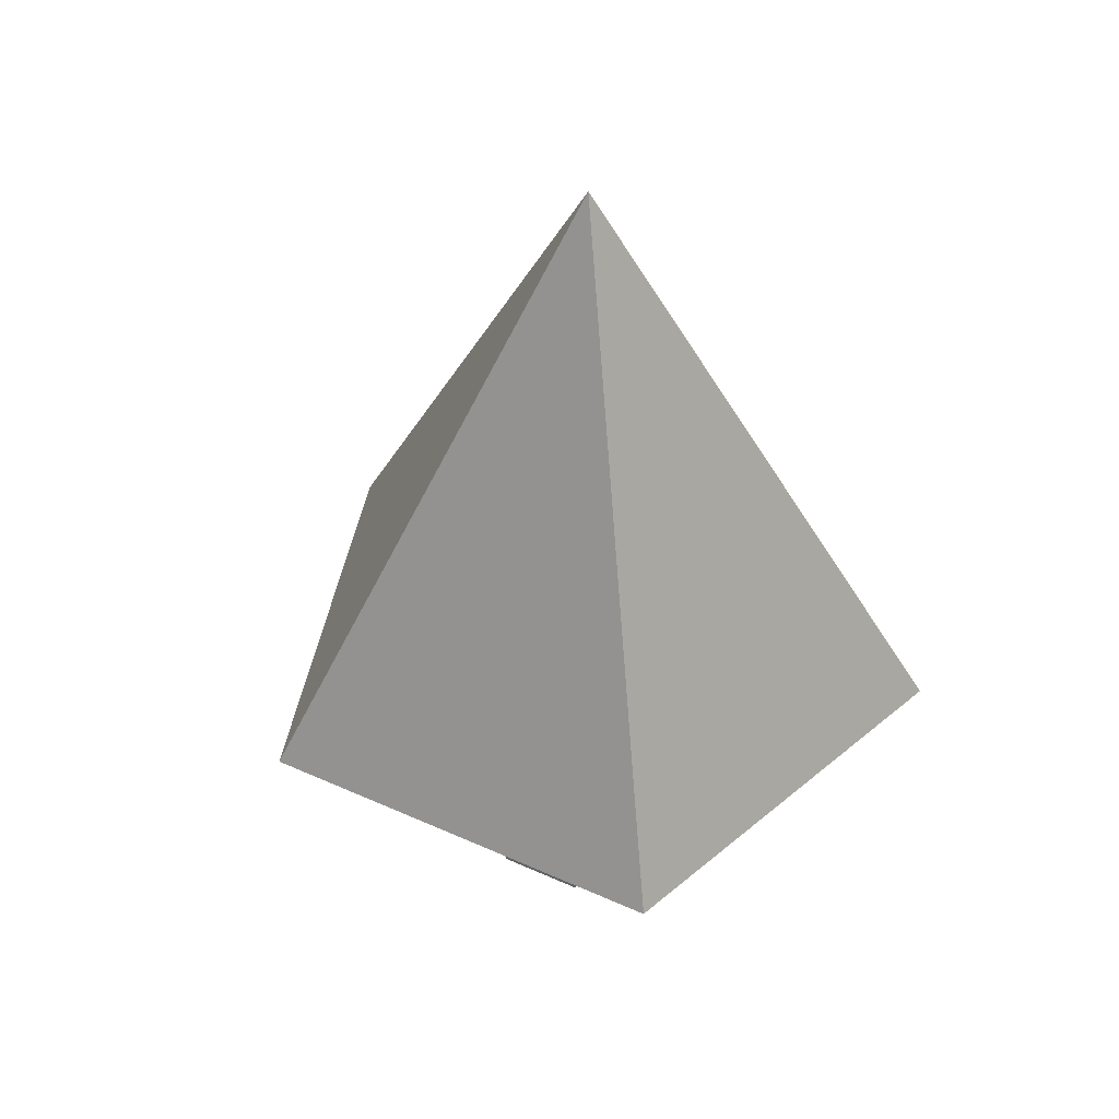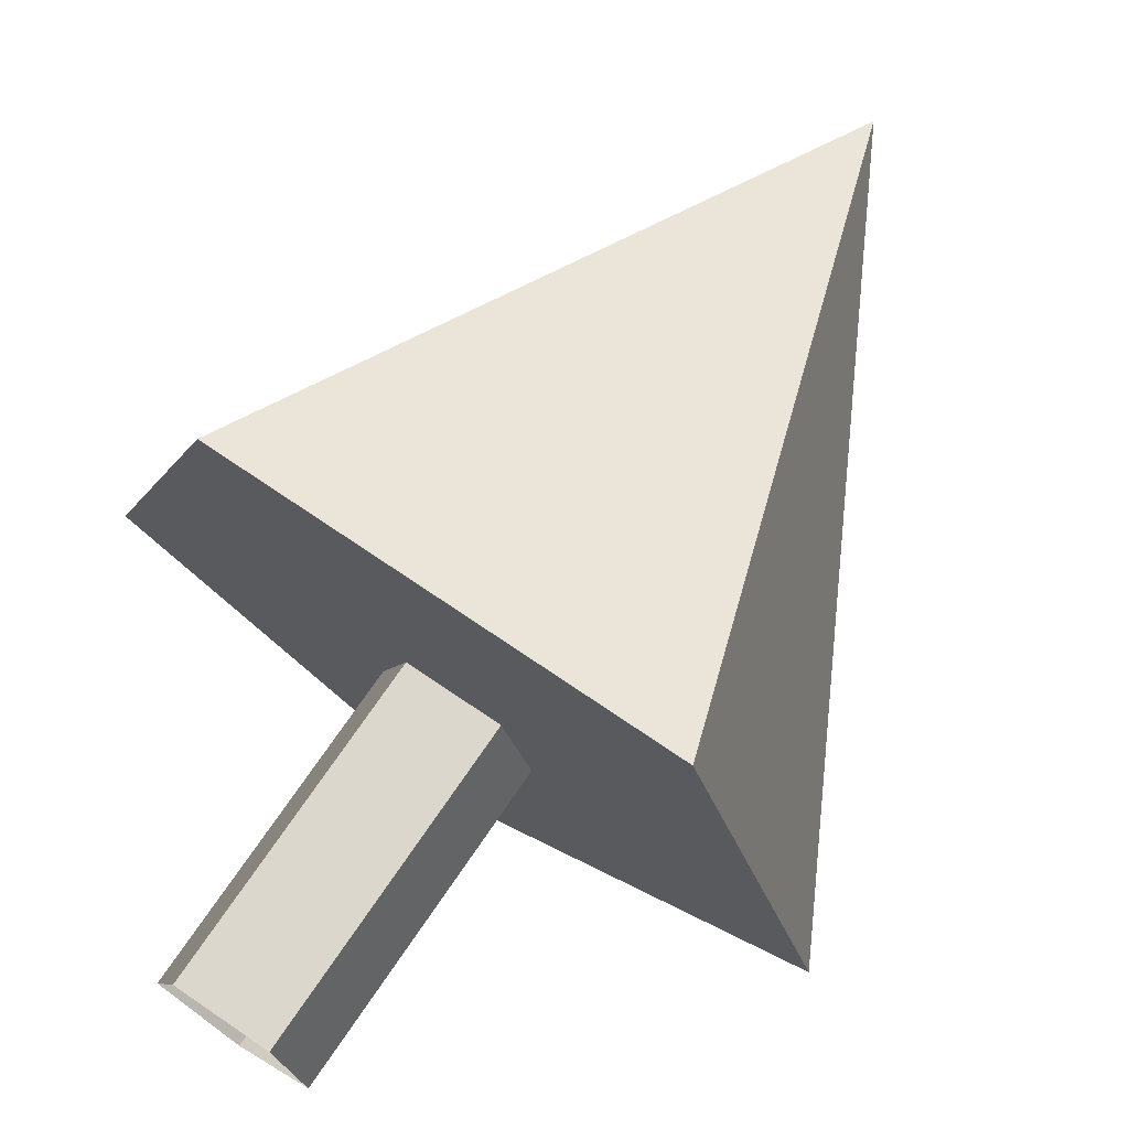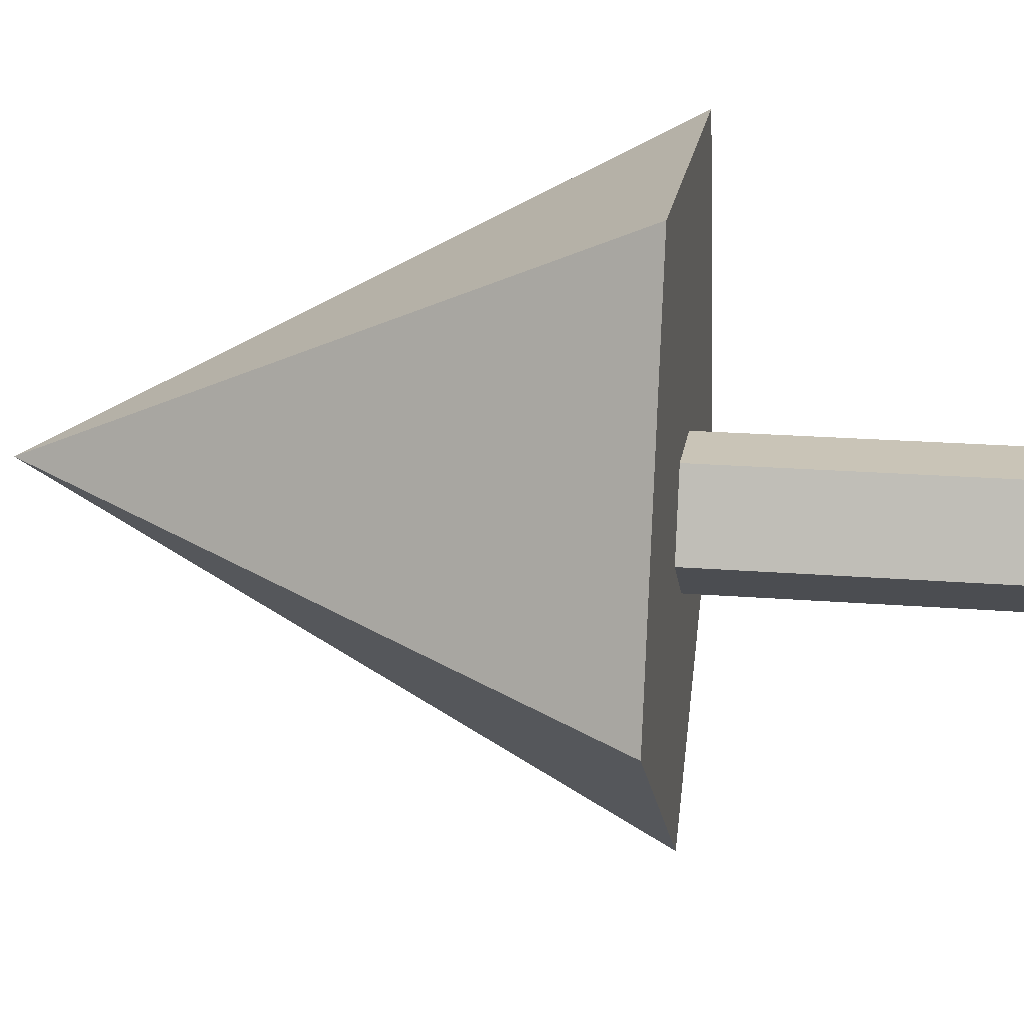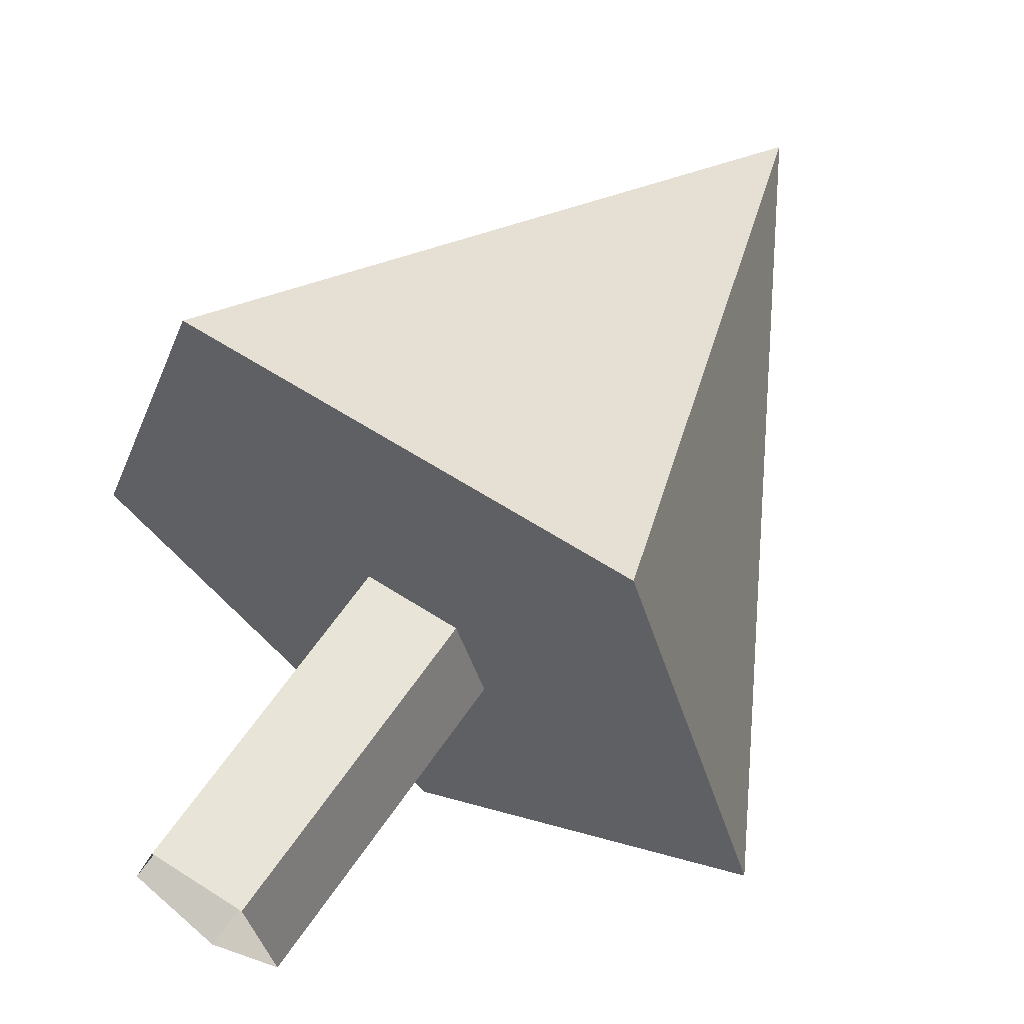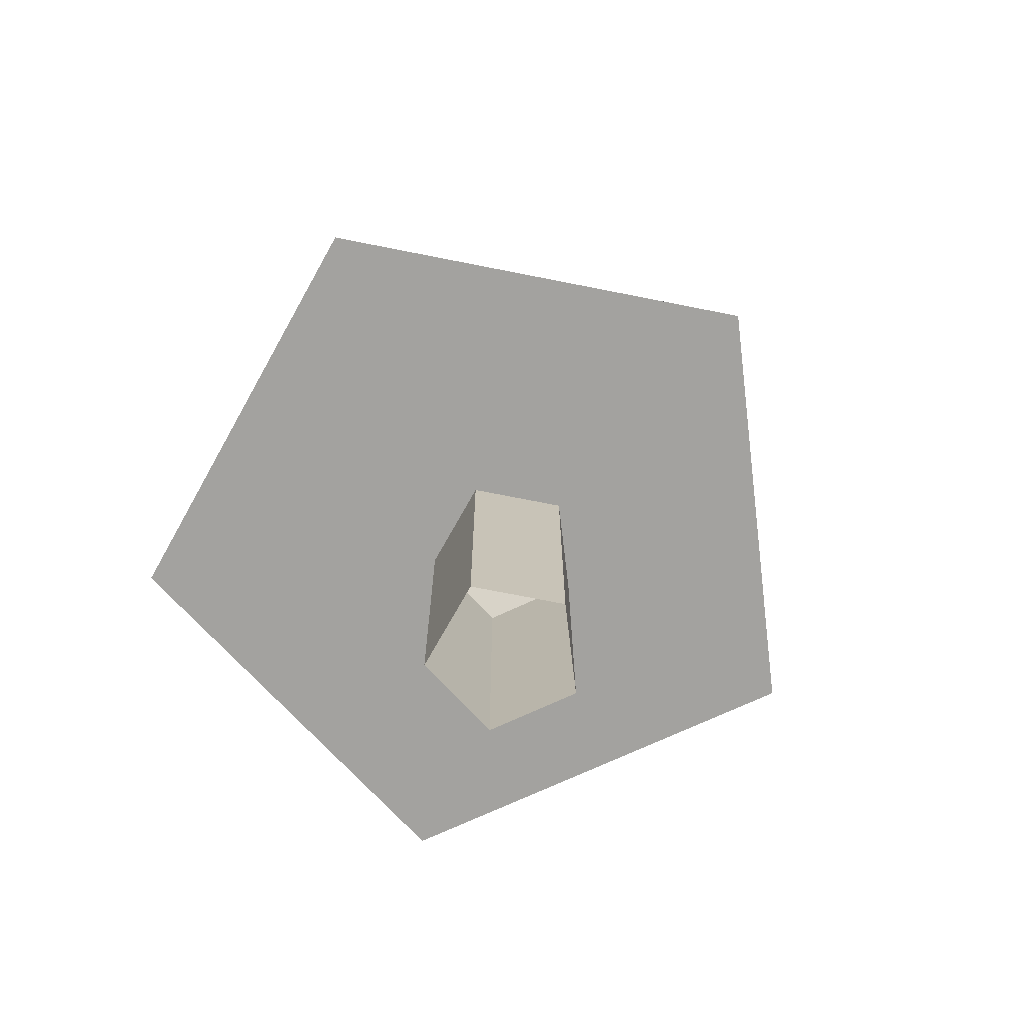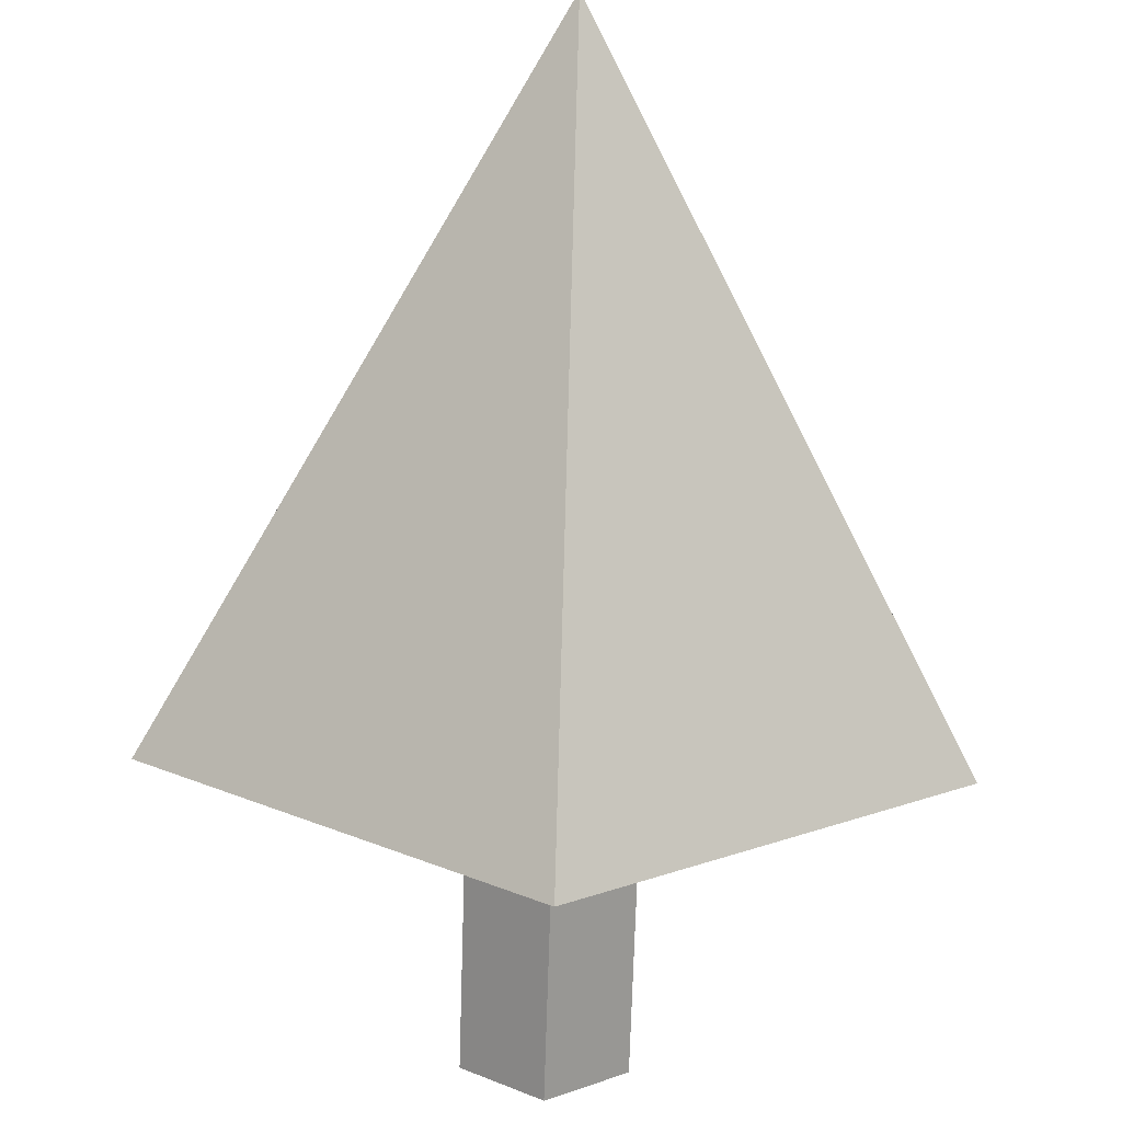
<metadata>
{"format":"obj","ext":"obj","renderer":"f3d","projection":"perspective","resolution":1024,"background":"white","views":[{"elev":44.8,"azim":-116.3,"up":"+Y"},{"elev":72.8,"azim":34.3,"up":"+Z"},{"elev":19.9,"azim":-81.5,"up":"+Z"},{"elev":60.4,"azim":33.6,"up":"+Z"},{"elev":-72.4,"azim":60.8,"up":"+Y"},{"elev":-70.3,"azim":178.2,"up":"+Z"}]}
</metadata>
<code>
o pine2_Cylinder.002
v 0 -0 -0.2536
v 0 1 -0.2536
v 0.2378 -0 -0.08084
v 0.2378 1 -0.08084
v 0.1469 -0 0.1987
v 0.1469 1 0.1987
v -0.1469 -0 0.1987
v -0.1469 1 0.1987
v -0.2378 -0 -0.08084
v -0.2378 1 -0.08084
v 1.117 1 -0.2783
v 0 1 -1.09
v 0.6905 1 1.035
v -0.6905 1 1.035
v -1.117 1 -0.2783
v 0 3 0.06803
f 1 2 4 3
f 3 4 6 5
f 5 6 8 7
f 10 8 14 15
f 9 10 2 1
f 7 8 10 9
f 6 4 11 13
f 2 10 15 12
f 4 2 12 11
f 8 6 13 14
f 11 12 16
f 15 14 16
f 13 11 16
f 12 15 16
f 14 13 16

</code>
